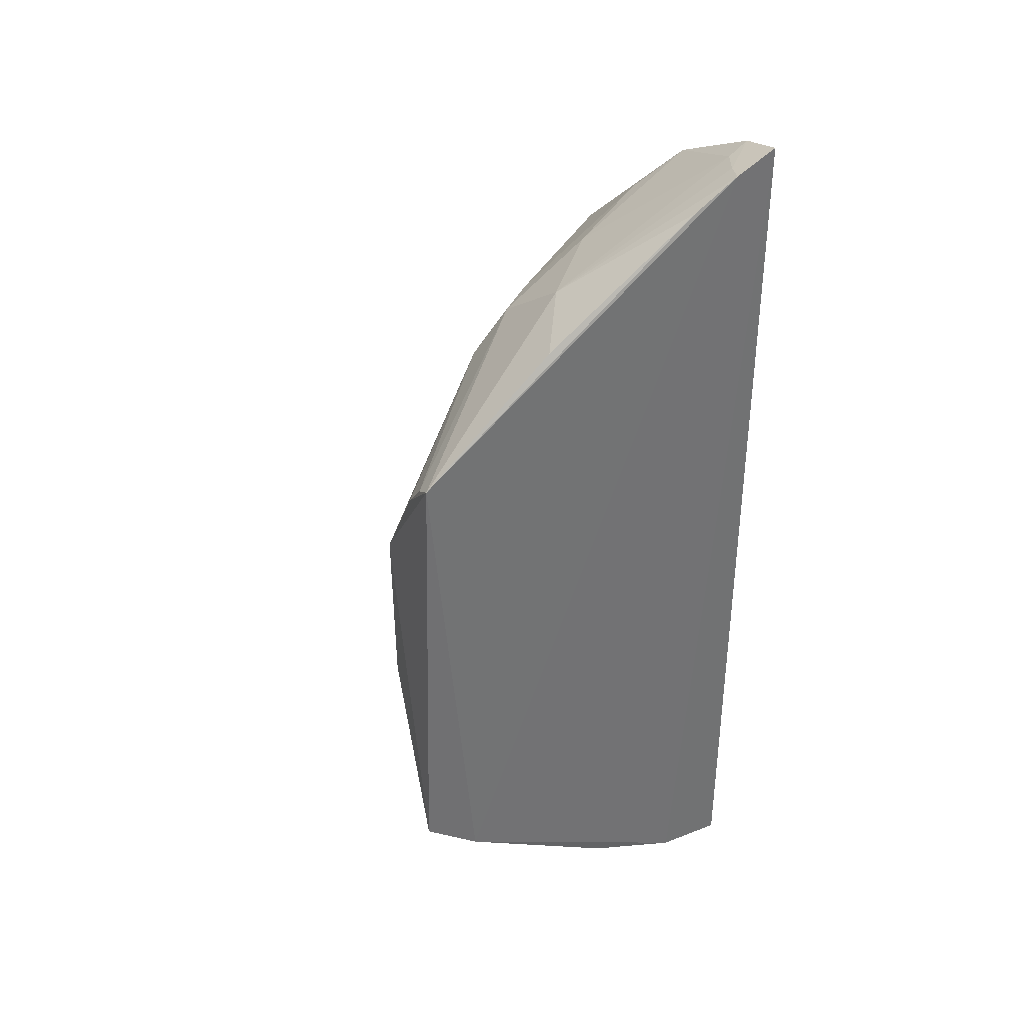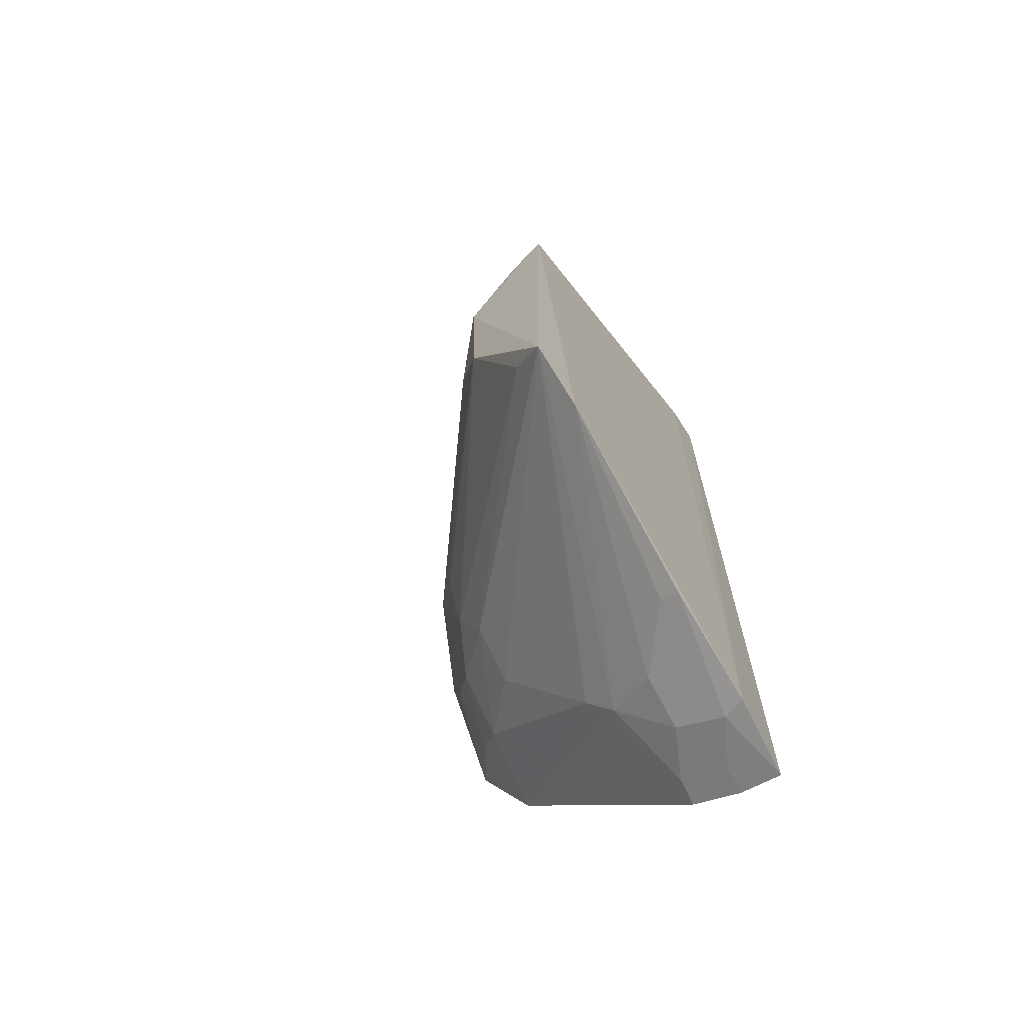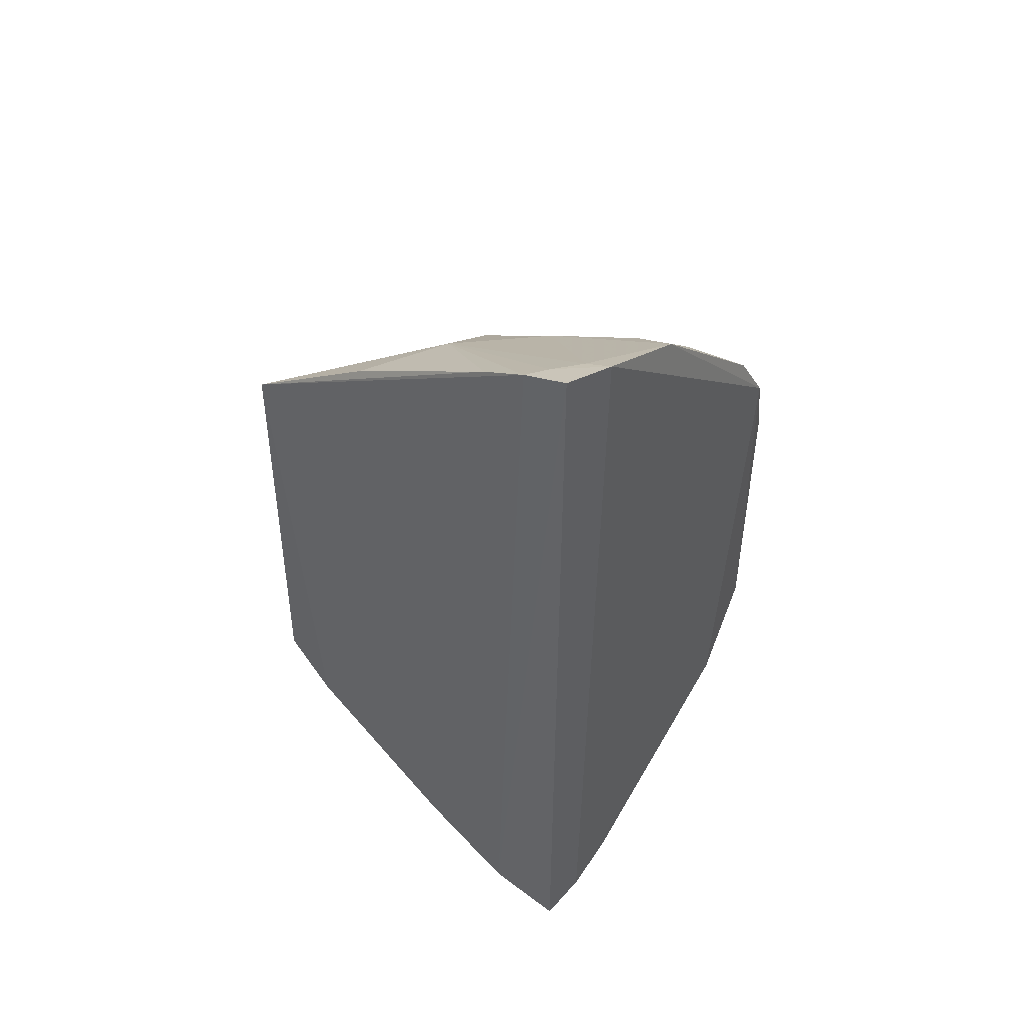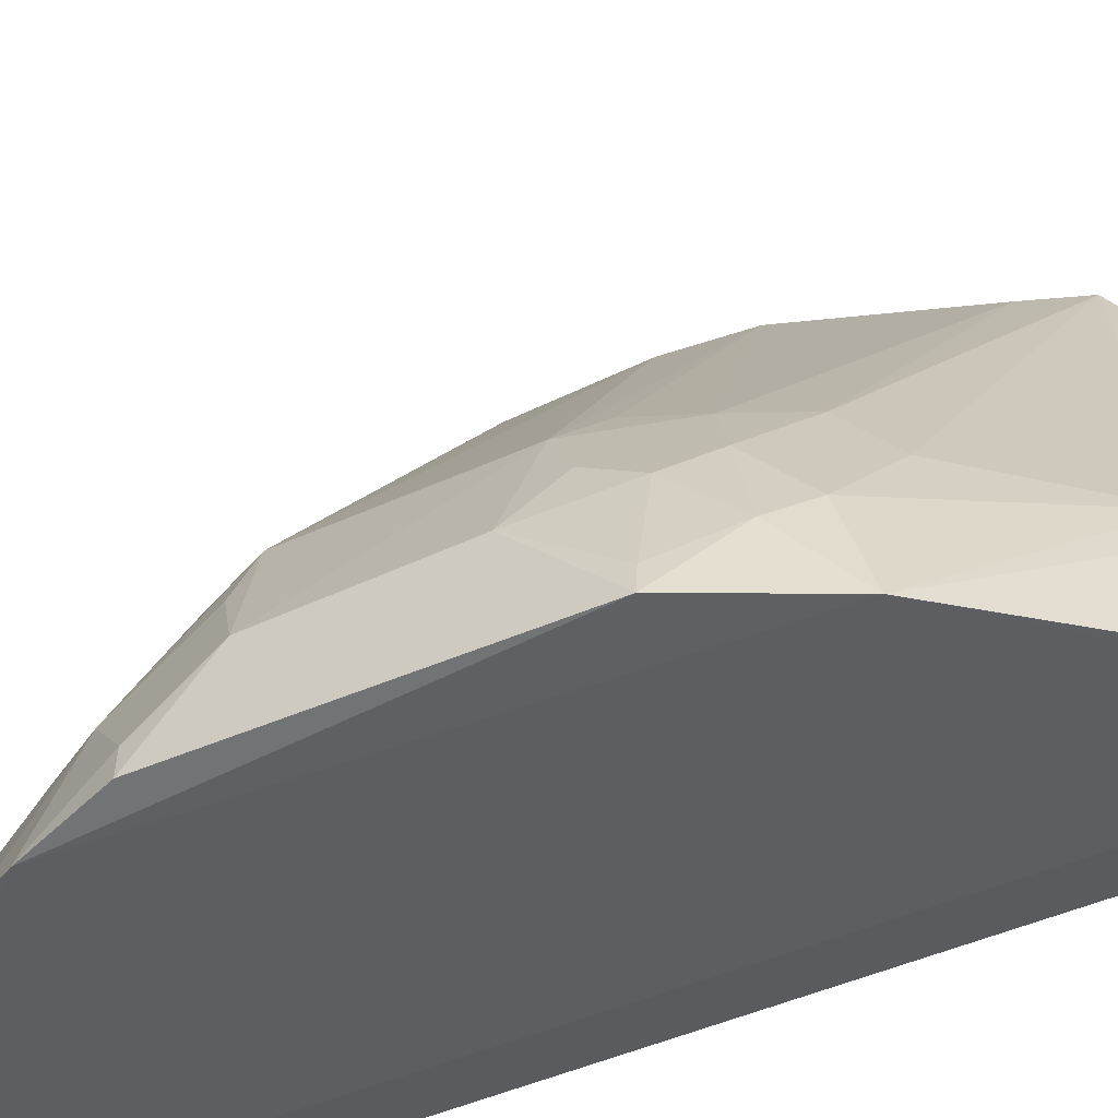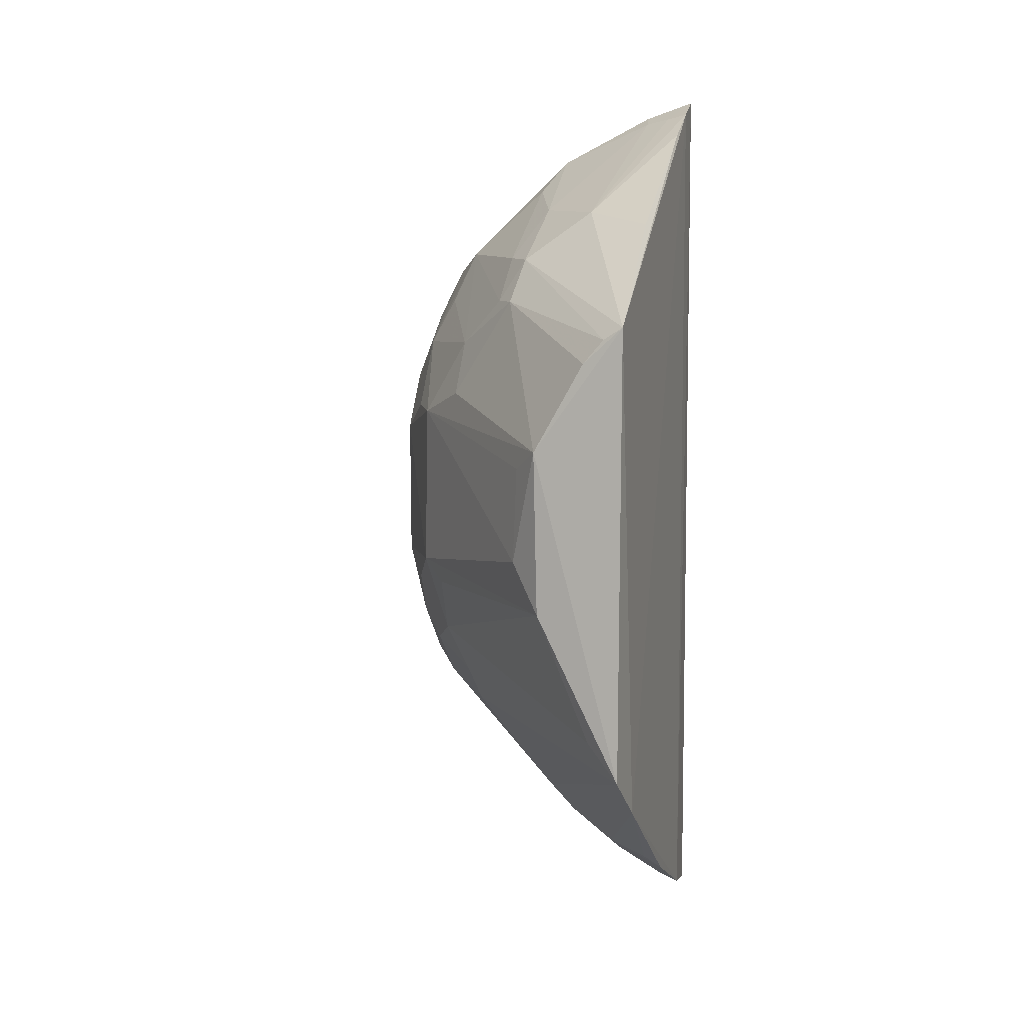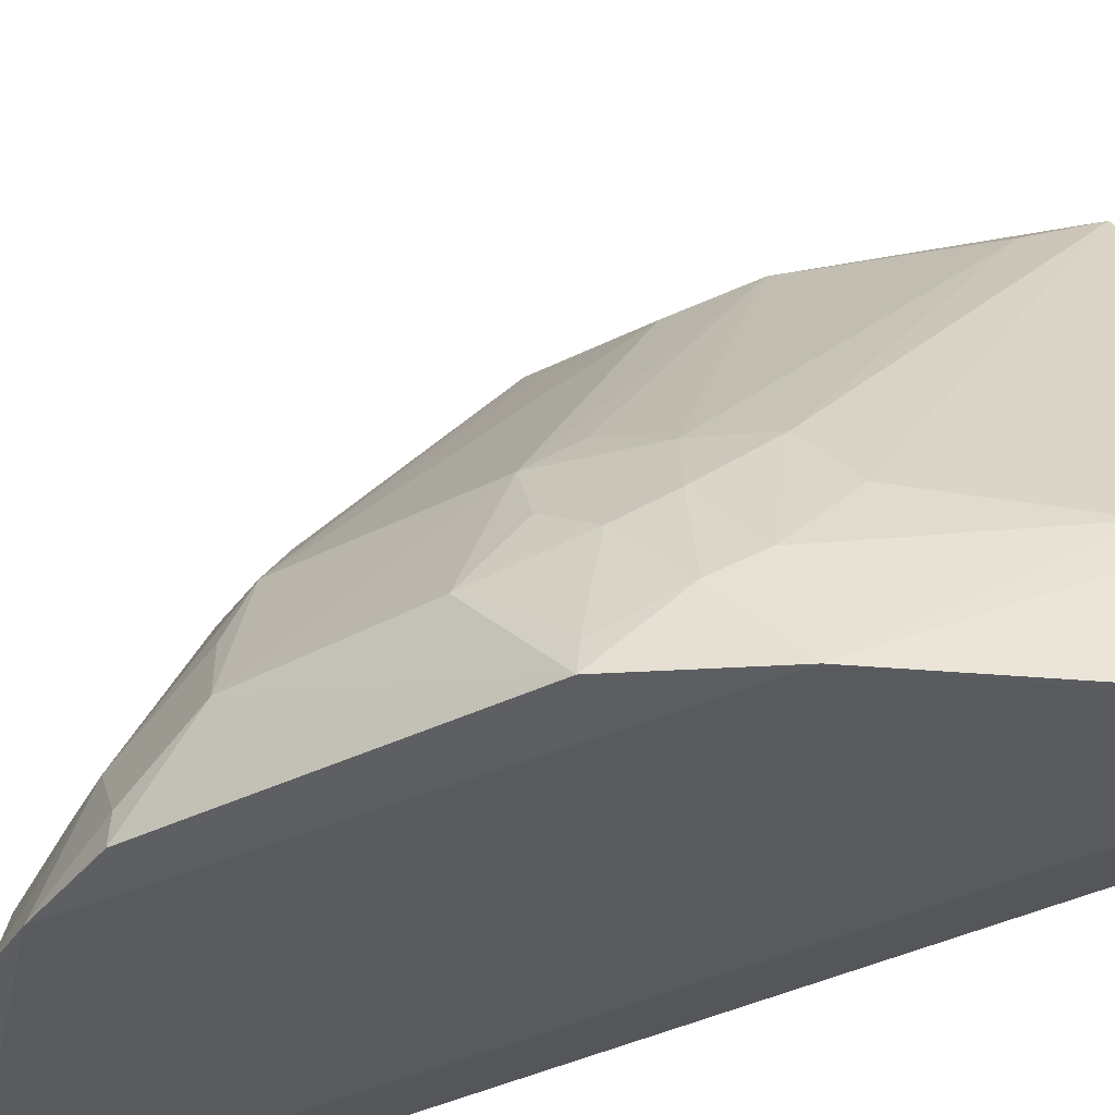
<metadata>
{"format":"obj","ext":"obj","renderer":"f3d","projection":"perspective","resolution":1024,"background":"white","views":[{"elev":37.2,"azim":59.3,"up":"+Y"},{"elev":-68.5,"azim":34.1,"up":"+Y"},{"elev":49.9,"azim":130.1,"up":"+Y"},{"elev":-39.6,"azim":-59.3,"up":"+Z"},{"elev":6.5,"azim":16.1,"up":"+Y"},{"elev":-32.1,"azim":-52.6,"up":"+Z"}]}
</metadata>
<code>
v -0.1545 -0.2672 0.006037
v -0.1501 -0.2576 0.04819
v -0.3407 0.07166 0.004855
v -0.1541 0.2516 0.005818
v -0.1495 0.109 0.2242
v -0.3273 0.1148 8.9e-05
v -0.3107 -0.1408 0.000505
v -0.1526 0.2419 0.03084
v -0.2759 0.06684 0.1309
v -0.2062 -0.242 0.002588
v -0.3396 -0.08667 0.00316
v -0.1476 -0.1708 0.1991
v -0.2382 0.2147 0.004473
v -0.319 0.09679 0.04536
v -0.1629 -0.2544 0.04331
v -0.1838 0.2425 0.001675
v -0.3348 -0.04144 0.04613
v -0.1988 -0.05384 0.222
v -0.218 -0.2111 0.05775
v -0.2327 0.1484 0.1255
v -0.3378 0.0731 0.01802
v -0.1789 -0.2566 0.002747
v -0.1496 -0.2313 0.1051
v -0.1936 0.1769 0.1172
v -0.3364 0.04011 0.04317
v -0.3062 -0.09708 0.07234
v -0.1496 -0.1463 0.2303
v -0.2008 0.03876 0.2222
v -0.3066 -0.0414 0.09902
v -0.1903 -0.2387 0.04436
v -0.2746 0.09768 0.1157
v -0.2937 0.1544 0.02985
v -0.1777 -0.2536 0.01751
v -0.1892 -0.2263 0.07094
v -0.1809 0.2377 0.01542
v -0.231 0.1804 0.07649
v -0.1537 0.1681 0.146
v -0.3043 0.05392 0.1014
v -0.32 -0.08108 0.05951
v -0.3193 -0.1108 0.0323
v -0.2917 -0.08523 0.1
v -0.277 -0.1359 0.07358
v -0.2368 0.123 0.1451
v -0.2171 -0.02599 0.2073
v -0.2044 -0.2389 0.01663
v -0.3113 0.1433 0.003268
v -0.2474 0.1235 0.1314
v -0.3041 0.1239 0.04409
v -0.1602 -0.2256 0.1039
v -0.1655 0.2398 0.02478
v -0.2468 0.1499 0.1052
v -0.2475 0.1946 0.03166
v -0.1531 0.2269 0.05661
v -0.3181 0.05609 0.0744
v -0.3358 -0.08499 0.016
v -0.3188 -0.05669 0.07325
v -0.1688 -0.1257 0.2218
v -0.2777 -0.1124 0.09907
v -0.2916 -0.05415 0.1129
v -0.2321 -0.1944 0.06191
v -0.3059 -0.1245 0.04345
v -0.1724 0.08877 0.2223
v -0.1607 0.1022 0.2224
v -0.215 0.02797 0.2068
f 2 1 4
f 8 2 4
f 11 3 6
f 11 6 7
f 12 8 5
f 12 2 8
f 15 1 2
f 16 4 1
f 16 6 13
f 16 7 6
f 21 14 6
f 21 6 3
f 22 1 15
f 22 16 1
f 22 10 7
f 22 7 16
f 23 15 2
f 23 2 12
f 24 20 5
f 25 3 11
f 25 11 17
f 25 21 3
f 25 14 21
f 27 12 5
f 27 19 12
f 28 27 5
f 28 18 27
f 29 25 17
f 30 10 15
f 33 22 15
f 33 15 10
f 33 10 22
f 34 12 19
f 34 19 30
f 34 30 15
f 34 15 23
f 35 16 13
f 36 20 24
f 36 35 13
f 36 24 35
f 37 24 5
f 38 31 14
f 38 9 31
f 38 25 29
f 38 28 9
f 40 11 7
f 40 26 39
f 41 39 26
f 43 31 9
f 43 9 28
f 44 29 18
f 44 18 28
f 44 38 29
f 45 30 19
f 45 10 30
f 45 19 7
f 45 7 10
f 46 32 13
f 46 13 6
f 46 6 14
f 46 14 32
f 47 32 31
f 47 43 20
f 47 31 43
f 48 32 14
f 48 14 31
f 48 31 32
f 49 34 23
f 49 23 12
f 49 12 34
f 50 35 24
f 50 24 8
f 50 16 35
f 50 8 4
f 50 4 16
f 51 20 36
f 51 47 20
f 51 32 47
f 52 36 13
f 52 13 32
f 52 51 36
f 52 32 51
f 53 37 5
f 53 5 8
f 53 8 24
f 53 24 37
f 54 38 14
f 54 14 25
f 54 25 38
f 55 39 17
f 55 17 11
f 55 40 39
f 55 11 40
f 56 29 17
f 56 17 39
f 56 41 29
f 56 39 41
f 57 27 18
f 57 18 41
f 58 41 26
f 58 57 41
f 58 27 57
f 58 42 27
f 59 41 18
f 59 18 29
f 59 29 41
f 60 19 27
f 60 27 42
f 60 7 19
f 61 26 40
f 61 40 7
f 61 60 42
f 61 7 60
f 61 58 26
f 61 42 58
f 62 43 28
f 62 28 5
f 63 5 20
f 63 20 43
f 63 62 5
f 63 43 62
f 64 44 28
f 64 28 38
f 64 38 44

</code>
